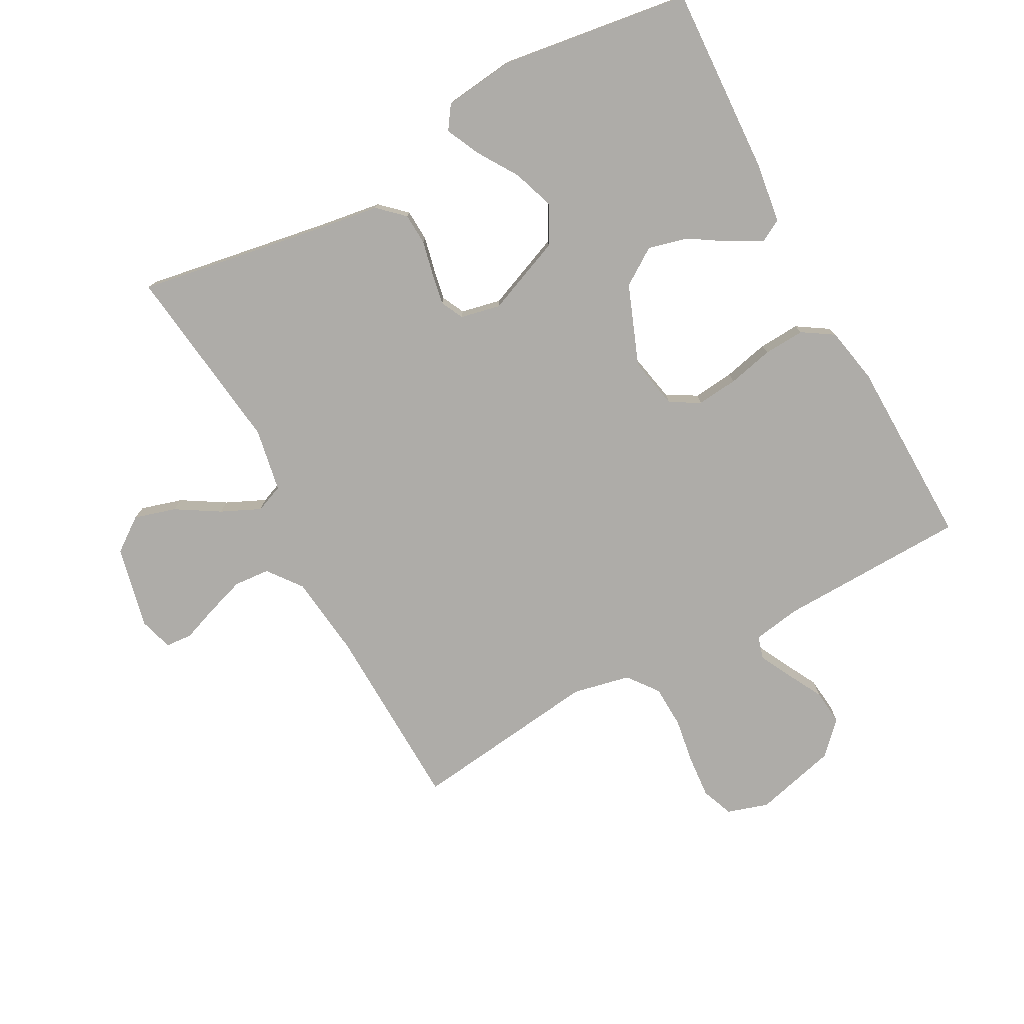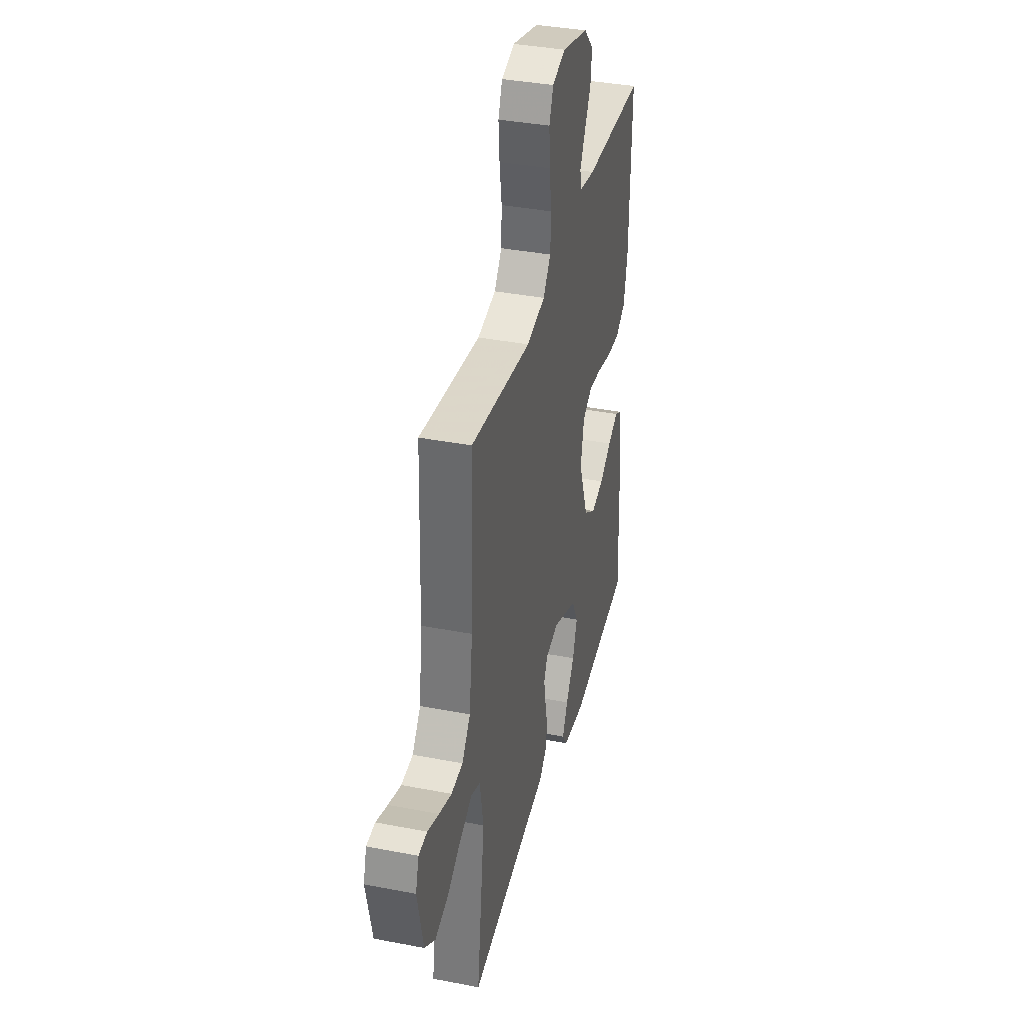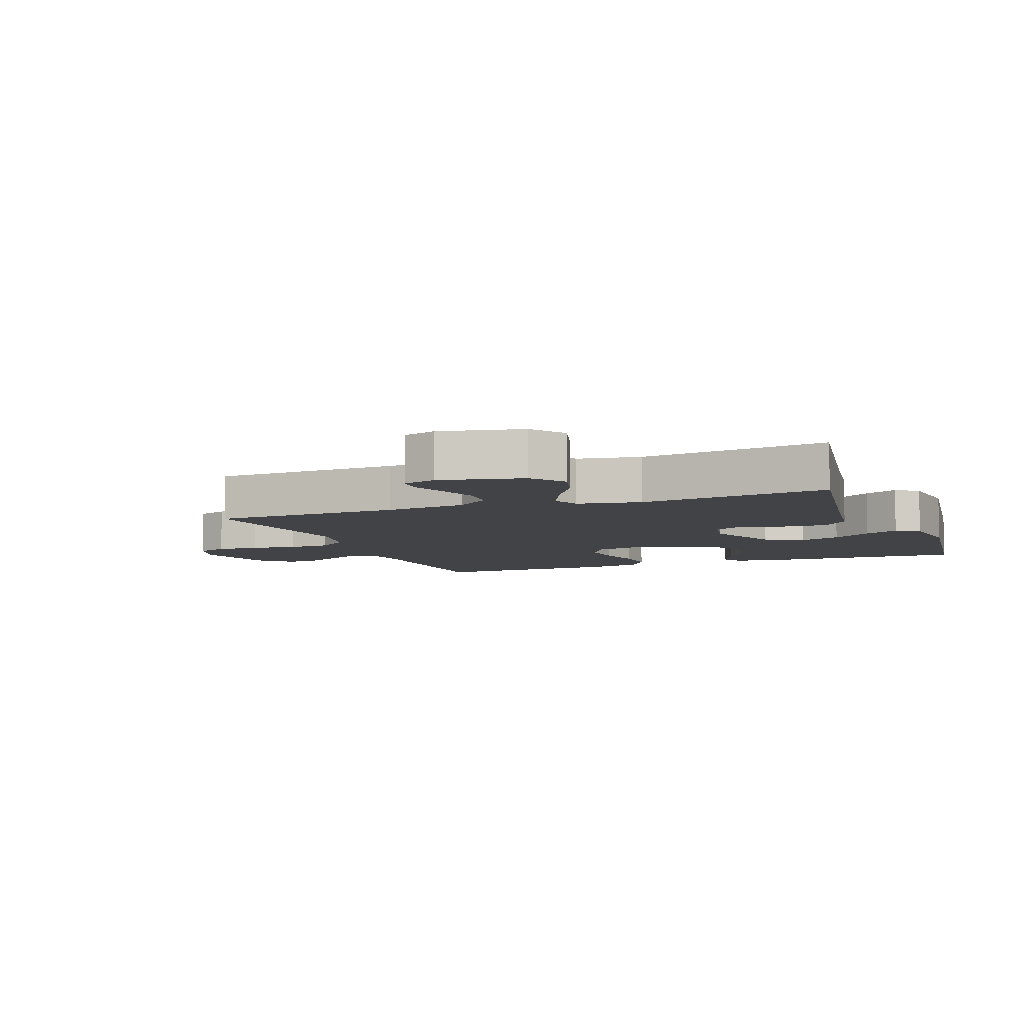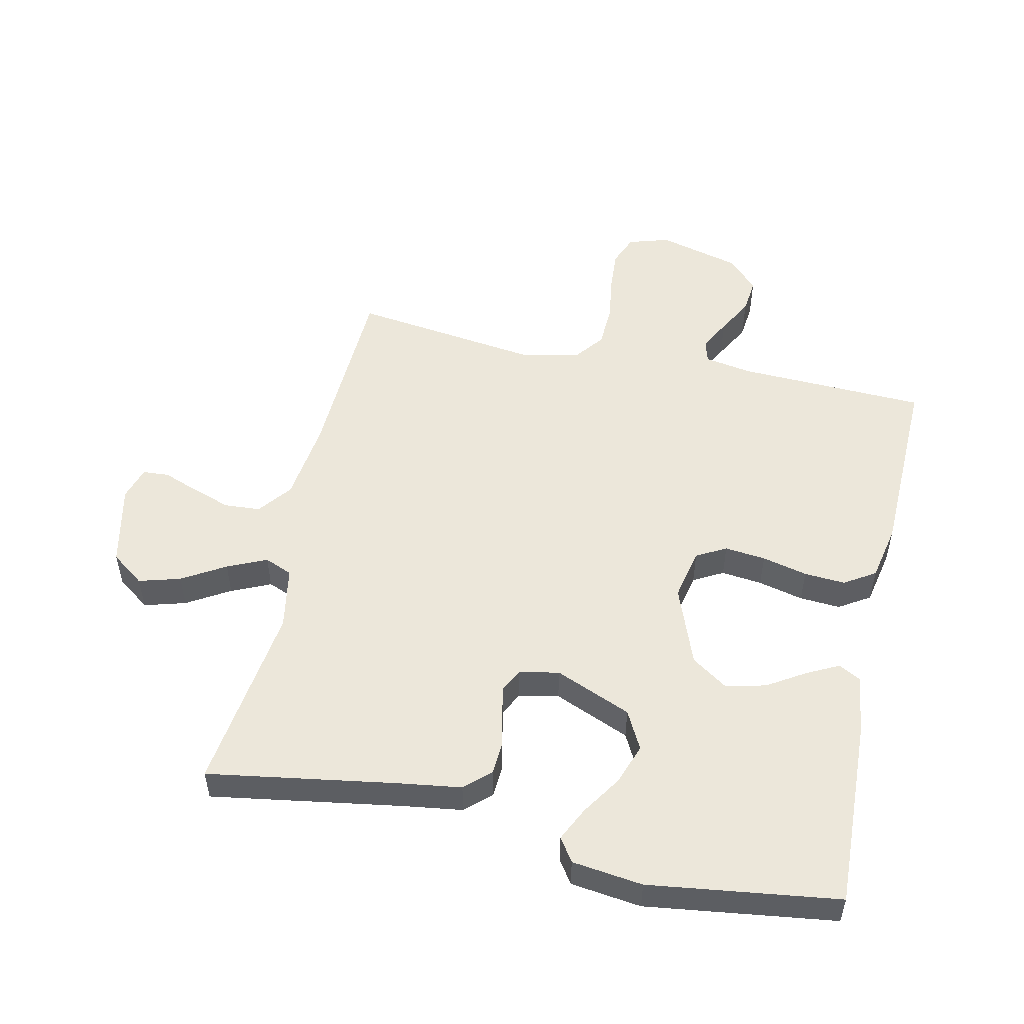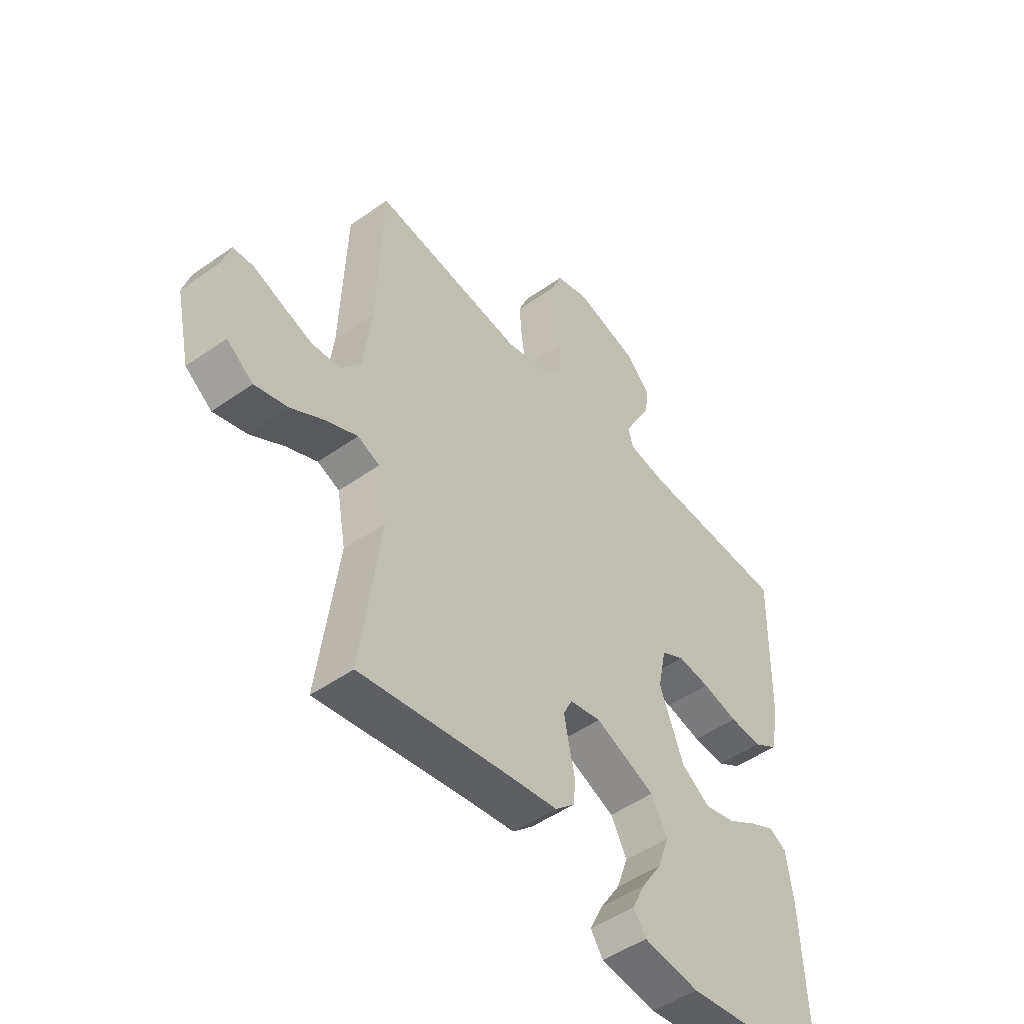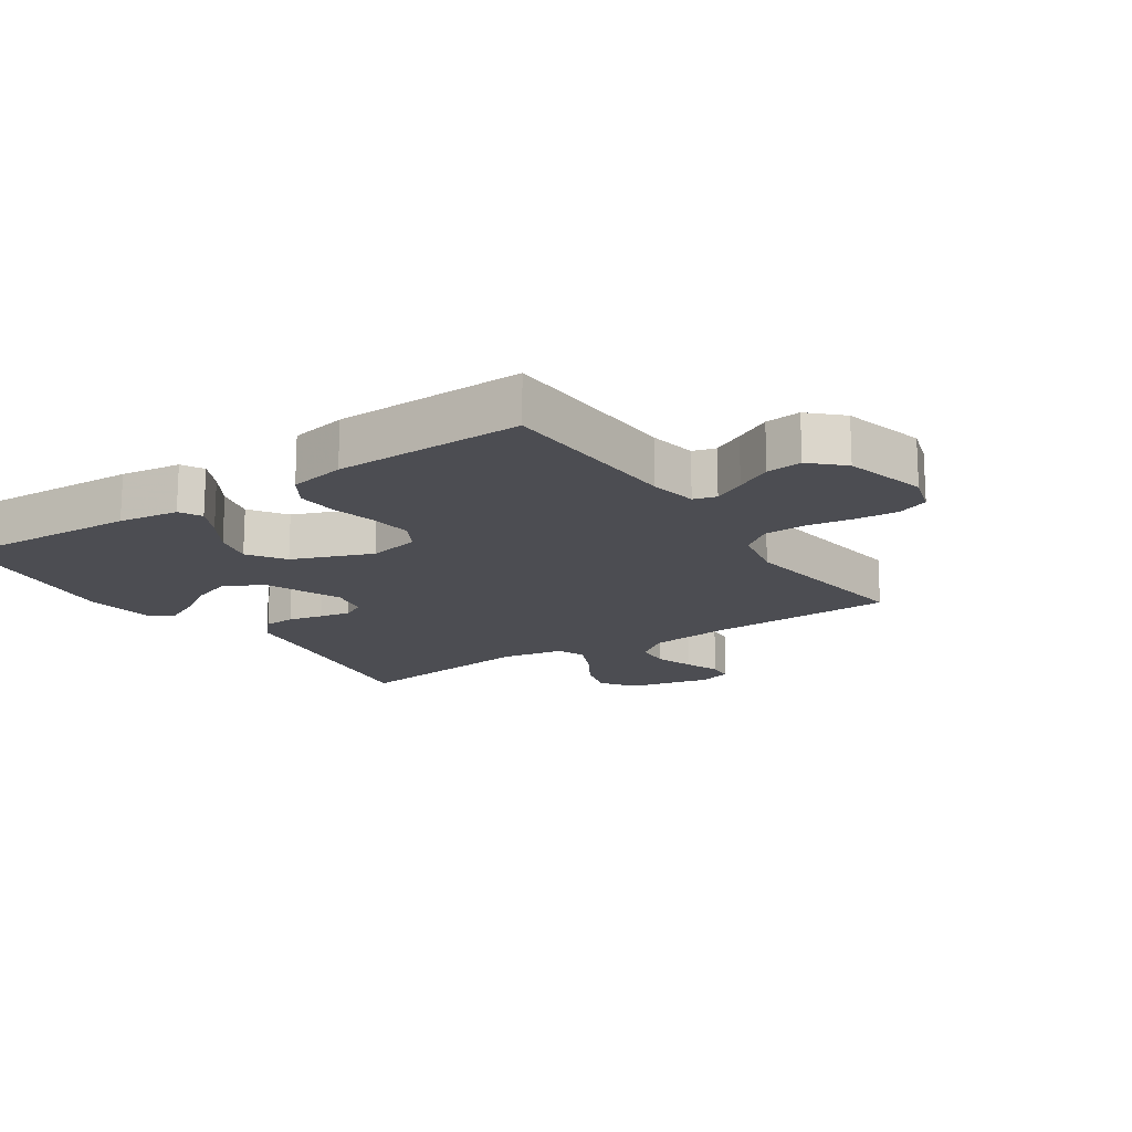
<metadata>
{"format":"obj","ext":"obj","renderer":"f3d","projection":"perspective","resolution":1024,"background":"white","views":[{"elev":-76.9,"azim":-151.9,"up":"+Y"},{"elev":37.1,"azim":104.0,"up":"+Z"},{"elev":-7.0,"azim":111.0,"up":"+Y"},{"elev":52.3,"azim":-167.5,"up":"+Y"},{"elev":-49.3,"azim":128.0,"up":"+Z"},{"elev":-16.3,"azim":-56.3,"up":"+Y"}]}
</metadata>
<code>
v -0.5 0.07 -0.5
v -0.487 0.07 -0.2
v -0.474 0.07 -0.105
v -0.439 0.07 -0.086
v -0.388 0.07 -0.112
v -0.329 0.07 -0.149
v -0.266 0.07 -0.165
v -0.208 0.07 -0.126
v -0.16 0.07 0
v -0.177 0.07 0.082
v -0.224 0.07 0.108
v -0.289 0.07 0.101
v -0.361 0.07 0.084
v -0.426 0.07 0.08
v -0.475 0.07 0.111
v -0.493 0.07 0.2
v -0.5 0.07 0.5
v -0.2 0.07 0.51
v -0.125 0.07 0.523
v -0.115 0.07 0.559
v -0.141 0.07 0.609
v -0.172 0.07 0.666
v -0.178 0.07 0.722
v -0.131 0.07 0.771
v 0 0.07 0.805
v 0.065 0.07 0.785
v 0.085 0.07 0.735
v 0.08 0.07 0.668
v 0.069 0.07 0.595
v 0.072 0.07 0.528
v 0.109 0.07 0.48
v 0.2 0.07 0.461
v 0.5 0.07 0.5
v 0.511 0.07 0.2
v 0.527 0.07 0.071
v 0.568 0.07 0.018
v 0.625 0.07 0.014
v 0.687 0.07 0.035
v 0.743 0.07 0.056
v 0.785 0.07 0.053
v 0.801 0.07 0
v 0.772 0.07 -0.131
v 0.719 0.07 -0.17
v 0.653 0.07 -0.151
v 0.585 0.07 -0.11
v 0.523 0.07 -0.082
v 0.479 0.07 -0.1
v 0.461 0.07 -0.2
v 0.5 0.07 -0.5
v 0.2 0.07 -0.451
v 0.103 0.07 -0.437
v 0.063 0.07 -0.4
v 0.06 0.07 -0.35
v 0.072 0.07 -0.295
v 0.081 0.07 -0.246
v 0.063 0.07 -0.21
v 0 0.07 -0.197
v -0.121 0.07 -0.247
v -0.153 0.07 -0.308
v -0.13 0.07 -0.373
v -0.089 0.07 -0.436
v -0.063 0.07 -0.49
v -0.088 0.07 -0.527
v -0.2 0.07 -0.541
v -0.5 0 -0.5
v -0.487 0 -0.2
v -0.474 0 -0.105
v -0.439 0 -0.086
v -0.388 0 -0.112
v -0.329 0 -0.149
v -0.266 0 -0.165
v -0.208 0 -0.126
v -0.16 0 0
v -0.177 0 0.082
v -0.224 0 0.108
v -0.289 0 0.101
v -0.361 0 0.084
v -0.426 0 0.08
v -0.475 0 0.111
v -0.493 0 0.2
v -0.5 0 0.5
v -0.2 0 0.51
v -0.125 0 0.523
v -0.115 0 0.559
v -0.141 0 0.609
v -0.172 0 0.666
v -0.178 0 0.722
v -0.131 0 0.771
v 0 0 0.805
v 0.065 0 0.785
v 0.085 0 0.735
v 0.08 0 0.668
v 0.069 0 0.595
v 0.072 0 0.528
v 0.109 0 0.48
v 0.2 0 0.461
v 0.5 0 0.5
v 0.511 0 0.2
v 0.527 0 0.071
v 0.568 0 0.018
v 0.625 0 0.014
v 0.687 0 0.035
v 0.743 0 0.056
v 0.785 0 0.053
v 0.801 0 0
v 0.772 0 -0.131
v 0.719 0 -0.17
v 0.653 0 -0.151
v 0.585 0 -0.11
v 0.523 0 -0.082
v 0.479 0 -0.1
v 0.461 0 -0.2
v 0.5 0 -0.5
v 0.2 0 -0.451
v 0.103 0 -0.437
v 0.063 0 -0.4
v 0.06 0 -0.35
v 0.072 0 -0.295
v 0.081 0 -0.246
v 0.063 0 -0.21
v 0 0 -0.197
v -0.121 0 -0.247
v -0.153 0 -0.308
v -0.13 0 -0.373
v -0.089 0 -0.436
v -0.063 0 -0.49
v -0.088 0 -0.527
v -0.2 0 -0.541
f 4 5 6
f 3 4 6
f 2 3 6
f 1 2 6
f 64 1 6
f 63 64 6
f 62 63 6
f 61 62 6
f 60 61 6
f 59 60 6 7
f 58 59 7 8
f 57 58 8 9
f 56 57 9 10
f 52 53 54
f 51 52 54
f 50 51 54
f 50 54 55
f 49 50 55
f 48 49 55
f 47 48 55 56
f 43 44 45
f 42 43 45
f 41 42 45
f 40 41 45
f 39 40 45
f 38 39 45
f 37 38 45 46
f 46 47 56
f 37 46 56
f 36 37 56
f 32 33 34
f 31 32 34 35
f 27 28 29
f 26 27 29
f 25 26 29
f 24 25 29
f 23 24 29
f 22 23 29
f 21 22 29
f 20 21 29 30
f 19 20 30 31
f 16 17 18
f 15 16 18
f 14 15 18
f 13 14 18
f 12 13 18
f 18 19 31
f 12 18 31
f 11 12 31
f 36 56 10
f 35 36 10
f 31 35 10
f 10 11 31
f 70 69 68
f 70 68 67
f 70 67 66
f 70 66 65
f 70 65 128
f 70 128 127
f 70 127 126
f 70 126 125
f 70 125 124
f 71 70 124 123
f 72 71 123 122
f 73 72 122 121
f 74 73 121 120
f 118 117 116
f 118 116 115
f 118 115 114
f 119 118 114
f 119 114 113
f 119 113 112
f 120 119 112 111
f 109 108 107
f 109 107 106
f 109 106 105
f 109 105 104
f 109 104 103
f 109 103 102
f 110 109 102 101
f 120 111 110
f 120 110 101
f 120 101 100
f 98 97 96
f 99 98 96 95
f 93 92 91
f 93 91 90
f 93 90 89
f 93 89 88
f 93 88 87
f 93 87 86
f 93 86 85
f 94 93 85 84
f 95 94 84 83
f 82 81 80
f 82 80 79
f 82 79 78
f 82 78 77
f 82 77 76
f 95 83 82
f 95 82 76
f 95 76 75
f 74 120 100
f 74 100 99
f 74 99 95
f 95 75 74
f 1 65 66 2
f 2 66 67 3
f 3 67 68 4
f 4 68 69 5
f 5 69 70 6
f 6 70 71 7
f 7 71 72 8
f 8 72 73 9
f 9 73 74 10
f 10 74 75 11
f 11 75 76 12
f 12 76 77 13
f 13 77 78 14
f 14 78 79 15
f 15 79 80 16
f 16 80 81 17
f 17 81 82 18
f 18 82 83 19
f 19 83 84 20
f 20 84 85 21
f 21 85 86 22
f 22 86 87 23
f 23 87 88 24
f 24 88 89 25
f 25 89 90 26
f 26 90 91 27
f 27 91 92 28
f 28 92 93 29
f 29 93 94 30
f 30 94 95 31
f 31 95 96 32
f 32 96 97 33
f 33 97 98 34
f 34 98 99 35
f 35 99 100 36
f 36 100 101 37
f 37 101 102 38
f 38 102 103 39
f 39 103 104 40
f 40 104 105 41
f 41 105 106 42
f 42 106 107 43
f 43 107 108 44
f 44 108 109 45
f 45 109 110 46
f 46 110 111 47
f 47 111 112 48
f 48 112 113 49
f 49 113 114 50
f 50 114 115 51
f 51 115 116 52
f 52 116 117 53
f 53 117 118 54
f 54 118 119 55
f 55 119 120 56
f 56 120 121 57
f 57 121 122 58
f 58 122 123 59
f 59 123 124 60
f 60 124 125 61
f 61 125 126 62
f 62 126 127 63
f 63 127 128 64
f 64 128 65 1

</code>
